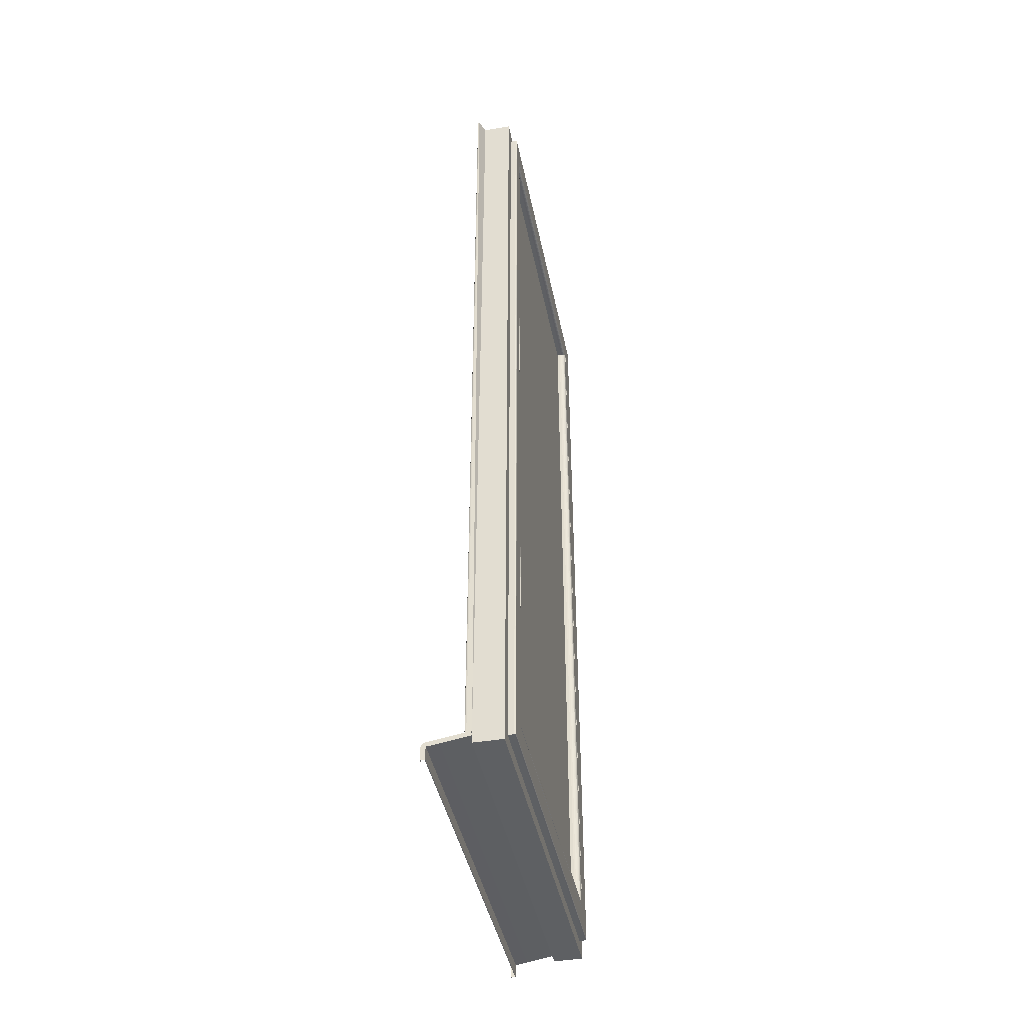
<metadata>
{"format":"obj","ext":"obj","renderer":"f3d","projection":"perspective","resolution":1024,"background":"white","views":[{"elev":-42.3,"azim":-168.7,"up":"+Y"}]}
</metadata>
<code>
o Okno_terasove_jednoducheB_032
v 1.266 1.214 0.1627
v 1.266 1.211 0.1627
v 1.266 1.211 0.162
v 1.266 1.214 0.162
v 1.265 1.214 0.1627
v 1.265 1.211 0.1627
v 1.265 1.214 0.162
v 1.265 1.211 0.162
v 1.265 1.214 0.162
v 1.265 1.211 0.162
v 1.265 1.214 0.1627
v 1.265 1.211 0.1627
v 1.265 1.214 0.1627
v 1.265 1.211 0.1627
v 1.265 1.214 0.1627
v 1.265 1.211 0.1627
v 1.265 1.214 0.1627
v 1.265 1.211 0.1627
v 1.265 1.214 0.1627
v 1.265 1.211 0.1627
v 1.265 1.214 0.1627
v 1.265 1.211 0.1627
v 1.265 1.214 0.1627
v 1.265 1.211 0.1627
v 1.265 1.214 0.1627
v 1.265 1.211 0.1627
v 1.266 1.214 0.1627
v 1.266 1.211 0.1627
v 1.266 1.214 0.1627
v 1.266 1.211 0.1627
v 1.266 1.214 0.1627
v 1.266 1.211 0.1627
v 1.266 1.214 0.1627
v 1.266 1.211 0.1627
v 1.266 1.214 0.1627
v 1.266 1.211 0.1627
v 1.266 1.214 0.1627
v 1.266 1.211 0.1627
v 1.266 1.214 0.1627
v 1.266 1.211 0.1627
v 1.266 1.214 0.1627
v 1.266 1.211 0.1627
v 1.266 1.214 0.162
v 1.266 1.211 0.162
v 1.266 1.214 0.1627
v 1.266 1.214 0.162
v 1.265 1.214 0.1627
v 1.265 1.214 0.162
v 1.265 1.214 0.162
v 1.265 1.214 0.1627
v 1.265 1.214 0.1627
v 1.265 1.214 0.1627
v 1.265 1.214 0.1627
v 1.265 1.214 0.1627
v 1.265 1.214 0.1627
v 1.265 1.214 0.1627
v 1.265 1.214 0.1627
v 1.266 1.214 0.1627
v 1.266 1.214 0.1627
v 1.266 1.214 0.1627
v 1.266 1.214 0.1627
v 1.266 1.214 0.1627
v 1.266 1.214 0.1627
v 1.266 1.214 0.1627
v 1.266 1.214 0.1627
v 1.266 1.214 0.162
v 1.266 1.215 0.1627
v 1.266 1.215 0.162
v 1.265 1.214 0.1627
v 1.265 1.214 0.162
v 1.265 1.214 0.162
v 1.265 1.214 0.1627
v 1.265 1.214 0.1627
v 1.265 1.214 0.1627
v 1.265 1.214 0.1627
v 1.265 1.214 0.1627
v 1.265 1.214 0.1627
v 1.265 1.214 0.1627
v 1.265 1.214 0.1627
v 1.266 1.215 0.1627
v 1.266 1.215 0.1627
v 1.266 1.215 0.1627
v 1.266 1.215 0.1627
v 1.266 1.215 0.1627
v 1.266 1.215 0.1627
v 1.266 1.215 0.1627
v 1.266 1.215 0.1627
v 1.266 1.215 0.162
v 1.265 1.215 0.1627
v 1.265 1.215 0.162
v 1.265 1.214 0.1627
v 1.265 1.214 0.162
v 1.265 1.214 0.162
v 1.265 1.214 0.1627
v 1.265 1.214 0.1627
v 1.265 1.214 0.1627
v 1.265 1.214 0.1627
v 1.265 1.214 0.1627
v 1.265 1.214 0.1627
v 1.265 1.214 0.1627
v 1.265 1.214 0.1627
v 1.265 1.215 0.1627
v 1.265 1.215 0.1627
v 1.265 1.215 0.1627
v 1.265 1.215 0.1627
v 1.265 1.215 0.1627
v 1.265 1.215 0.1627
v 1.265 1.215 0.1627
v 1.265 1.215 0.1627
v 1.265 1.215 0.162
v 1.258 1.216 0.1627
v 1.258 1.216 0.162
v 1.258 1.215 0.1627
v 1.258 1.215 0.162
v 1.258 1.215 0.162
v 1.258 1.215 0.1627
v 1.258 1.215 0.1627
v 1.258 1.215 0.1627
v 1.258 1.215 0.1627
v 1.258 1.215 0.1627
v 1.258 1.215 0.1627
v 1.258 1.215 0.1627
v 1.258 1.215 0.1627
v 1.258 1.216 0.1627
v 1.258 1.216 0.1627
v 1.258 1.216 0.1627
v 1.258 1.216 0.1627
v 1.258 1.216 0.1627
v 1.258 1.216 0.1627
v 1.258 1.216 0.1627
v 1.258 1.216 0.1627
v 1.258 1.216 0.162
v 1.266 1.214 0.0863
v 1.266 1.214 0.08704
v 1.266 1.211 0.08704
v 1.266 1.211 0.0863
v 1.265 1.214 0.0863
v 1.265 1.211 0.0863
v 1.265 1.214 0.08704
v 1.265 1.211 0.08704
v 1.265 1.214 0.08704
v 1.265 1.211 0.08704
v 1.265 1.214 0.08638
v 1.265 1.211 0.08638
v 1.265 1.214 0.08637
v 1.265 1.211 0.08637
v 1.265 1.214 0.08636
v 1.265 1.211 0.08636
v 1.265 1.214 0.08635
v 1.265 1.211 0.08635
v 1.265 1.214 0.08635
v 1.265 1.211 0.08635
v 1.265 1.214 0.08634
v 1.265 1.211 0.08634
v 1.265 1.214 0.08634
v 1.265 1.211 0.08634
v 1.265 1.214 0.08634
v 1.265 1.211 0.08634
v 1.266 1.214 0.08634
v 1.266 1.211 0.08634
v 1.266 1.214 0.08634
v 1.266 1.211 0.08634
v 1.266 1.214 0.08634
v 1.266 1.211 0.08634
v 1.266 1.214 0.08635
v 1.266 1.211 0.08635
v 1.266 1.214 0.08635
v 1.266 1.211 0.08635
v 1.266 1.214 0.08636
v 1.266 1.211 0.08636
v 1.266 1.214 0.08637
v 1.266 1.211 0.08637
v 1.266 1.214 0.08638
v 1.266 1.211 0.08638
v 1.266 1.214 0.08704
v 1.266 1.211 0.08704
v 1.266 1.214 0.0863
v 1.266 1.214 0.08704
v 1.265 1.214 0.0863
v 1.265 1.214 0.08704
v 1.265 1.214 0.08704
v 1.265 1.214 0.08638
v 1.265 1.214 0.08637
v 1.265 1.214 0.08636
v 1.265 1.214 0.08635
v 1.265 1.214 0.08635
v 1.265 1.214 0.08634
v 1.265 1.214 0.08634
v 1.265 1.214 0.08634
v 1.266 1.214 0.08634
v 1.266 1.214 0.08634
v 1.266 1.214 0.08634
v 1.266 1.214 0.08635
v 1.266 1.214 0.08635
v 1.266 1.214 0.08636
v 1.266 1.214 0.08637
v 1.266 1.214 0.08638
v 1.266 1.214 0.08704
v 1.266 1.215 0.0863
v 1.266 1.215 0.08704
v 1.265 1.214 0.0863
v 1.265 1.214 0.08704
v 1.265 1.214 0.08704
v 1.265 1.214 0.08638
v 1.265 1.214 0.08637
v 1.265 1.214 0.08636
v 1.265 1.214 0.08635
v 1.265 1.214 0.08635
v 1.265 1.214 0.08634
v 1.265 1.214 0.08634
v 1.265 1.214 0.08634
v 1.266 1.215 0.08634
v 1.266 1.215 0.08634
v 1.266 1.215 0.08634
v 1.266 1.215 0.08635
v 1.266 1.215 0.08635
v 1.266 1.215 0.08636
v 1.266 1.215 0.08637
v 1.266 1.215 0.08638
v 1.266 1.215 0.08704
v 1.265 1.215 0.0863
v 1.265 1.215 0.08704
v 1.265 1.214 0.0863
v 1.265 1.214 0.08704
v 1.265 1.214 0.08704
v 1.265 1.214 0.08638
v 1.265 1.214 0.08637
v 1.265 1.214 0.08636
v 1.265 1.214 0.08635
v 1.265 1.214 0.08635
v 1.265 1.214 0.08634
v 1.265 1.214 0.08634
v 1.265 1.214 0.08634
v 1.265 1.215 0.08634
v 1.265 1.215 0.08634
v 1.265 1.215 0.08634
v 1.265 1.215 0.08635
v 1.265 1.215 0.08635
v 1.265 1.215 0.08636
v 1.265 1.215 0.08637
v 1.265 1.215 0.08638
v 1.265 1.215 0.08704
v 1.258 1.216 0.0863
v 1.258 1.216 0.08704
v 1.258 1.215 0.0863
v 1.258 1.215 0.08704
v 1.258 1.215 0.08704
v 1.258 1.215 0.08638
v 1.258 1.215 0.08637
v 1.258 1.215 0.08636
v 1.258 1.215 0.08635
v 1.258 1.215 0.08635
v 1.258 1.215 0.08634
v 1.258 1.215 0.08634
v 1.258 1.215 0.08634
v 1.258 1.216 0.08634
v 1.258 1.216 0.08634
v 1.258 1.216 0.08634
v 1.258 1.216 0.08635
v 1.258 1.216 0.08635
v 1.258 1.216 0.08636
v 1.258 1.216 0.08637
v 1.258 1.216 0.08638
v 1.258 1.216 0.08704
v 1.265 1.211 0.0863
v 1.265 1.211 0.1627
v 1.265 1.211 0.1627
v 1.265 1.211 0.0863
v 1.265 1.214 0.1627
v 1.265 1.214 0.0863
v 1.263 1.214 0.1627
v 1.263 1.214 0.0863
v 1.258 1.215 0.1627
v 1.258 1.215 0.0863
v 1.265 1.214 0.1627
v 1.265 1.214 0.0863
v 1.265 1.214 0.0863
v 1.265 1.214 0.1627
v 1.265 1.214 0.1627
v 1.265 1.214 0.0863
v 1.265 1.214 0.1627
v 1.265 1.214 0.0863
v 1.252 1.385 0.16
v 1.252 1.216 0.16
v 1.252 1.214 0.1625
v 1.252 1.387 0.1625
v 1.252 1.385 0.09127
v 1.252 1.387 0.08877
v 1.252 1.216 0.08897
v 1.252 1.214 0.08646
v 1.251 1.216 0.16
v 1.251 1.385 0.16
v 1.251 1.385 0.09127
v 1.251 1.216 0.08897
v 1.251 1.221 0.1556
v 1.251 1.217 0.1597
v 1.251 1.384 0.1597
v 1.251 1.38 0.1556
v 1.251 1.384 0.09153
v 1.251 1.38 0.09334
v 1.251 1.217 0.08923
v 1.251 1.221 0.09334
v 1.251 1.221 0.1553
v 1.251 1.38 0.1553
v 1.251 1.379 0.1546
v 1.251 1.222 0.1546
v 1.251 1.38 0.09359
v 1.251 1.379 0.09432
v 1.251 1.221 0.09359
v 1.251 1.222 0.09432
v 1.252 1.223 0.1538
v 1.252 1.223 0.1538
v 1.252 1.378 0.1538
v 1.252 1.378 0.1538
v 1.252 1.378 0.09516
v 1.252 1.378 0.09516
v 1.252 1.223 0.09516
v 1.252 1.223 0.09516
v 1.251 1.385 0.16
v 1.251 1.216 0.16
v 1.251 1.385 0.16
v 1.251 1.216 0.16
v 1.251 1.384 0.1599
v 1.251 1.216 0.1599
v 1.251 1.384 0.1599
v 1.251 1.216 0.1599
v 1.251 1.384 0.1599
v 1.251 1.216 0.1599
v 1.251 1.385 0.09128
v 1.251 1.385 0.09128
v 1.251 1.384 0.0913
v 1.251 1.384 0.09131
v 1.251 1.384 0.09133
v 1.251 1.216 0.08897
v 1.251 1.216 0.08898
v 1.251 1.216 0.08899
v 1.251 1.216 0.08901
v 1.251 1.216 0.08903
v 1.251 1.217 0.1598
v 1.251 1.384 0.1598
v 1.251 1.217 0.1598
v 1.251 1.384 0.1598
v 1.251 1.216 0.1598
v 1.251 1.384 0.1598
v 1.251 1.216 0.1599
v 1.251 1.384 0.1599
v 1.251 1.384 0.09148
v 1.251 1.384 0.09144
v 1.251 1.384 0.0914
v 1.251 1.384 0.09136
v 1.251 1.217 0.08918
v 1.251 1.217 0.08913
v 1.251 1.216 0.08909
v 1.251 1.216 0.08906
v 1.251 1.38 0.1555
v 1.251 1.38 0.1555
v 1.251 1.221 0.1555
v 1.251 1.221 0.1555
v 1.251 1.38 0.09342
v 1.251 1.38 0.09346
v 1.251 1.221 0.09342
v 1.251 1.221 0.09346
v 1.251 1.221 0.1554
v 1.251 1.38 0.1554
v 1.251 1.38 0.09351
v 1.251 1.221 0.09351
v 1.251 1.38 0.1556
v 1.251 1.221 0.1556
v 1.251 1.38 0.09336
v 1.251 1.221 0.09336
v 1.251 1.221 0.1554
v 1.251 1.38 0.1554
v 1.251 1.38 0.09356
v 1.251 1.221 0.09356
v 1.251 1.38 0.1555
v 1.251 1.221 0.1555
v 1.251 1.38 0.1555
v 1.251 1.221 0.1555
v 1.251 1.38 0.09338
v 1.251 1.38 0.0934
v 1.251 1.221 0.09338
v 1.251 1.221 0.0934
v 1.251 1.221 0.1554
v 1.251 1.38 0.1554
v 1.251 1.221 0.1554
v 1.251 1.38 0.1554
v 1.251 1.38 0.09354
v 1.251 1.38 0.09352
v 1.251 1.221 0.09354
v 1.251 1.221 0.09352
v 1.251 1.379 0.1544
v 1.251 1.222 0.1544
v 1.251 1.379 0.1542
v 1.251 1.222 0.1542
v 1.251 1.379 0.154
v 1.251 1.222 0.154
v 1.251 1.379 0.09456
v 1.251 1.379 0.09476
v 1.251 1.379 0.09492
v 1.251 1.222 0.09456
v 1.251 1.222 0.09476
v 1.251 1.222 0.09492
v 1.251 1.222 0.1538
v 1.251 1.378 0.1538
v 1.251 1.222 0.1539
v 1.251 1.378 0.1539
v 1.251 1.378 0.09512
v 1.251 1.378 0.09504
v 1.251 1.222 0.09512
v 1.251 1.222 0.09504
v 1.256 1.378 0.1538
v 1.256 1.223 0.1538
v 1.256 1.378 0.09516
v 1.256 1.223 0.09516
v 1.252 1.223 0.09516
v 1.252 1.378 0.09516
v 1.258 1.214 0.1625
v 1.258 1.387 0.1625
v 1.258 1.387 0.08877
v 1.258 1.214 0.08646
v 1.258 1.216 0.1625
v 1.258 1.387 0.1625
v 1.258 1.216 0.08646
v 1.258 1.216 0.1625
v 1.258 1.387 0.1625
v 1.258 1.216 0.08646
v 1.258 1.387 0.08646
v 1.259 1.219 0.1569
v 1.259 1.381 0.1569
v 1.259 1.387 0.1622
v 1.259 1.216 0.1622
v 1.259 1.219 0.09199
v 1.259 1.216 0.08672
v 1.259 1.381 0.09199
v 1.259 1.387 0.08672
v 1.258 1.22 0.1566
v 1.258 1.381 0.1566
v 1.258 1.381 0.1566
v 1.258 1.22 0.1566
v 1.258 1.22 0.09236
v 1.258 1.22 0.09236
v 1.258 1.381 0.09236
v 1.258 1.381 0.09236
v 1.258 1.222 0.1544
v 1.258 1.379 0.1544
v 1.258 1.222 0.0945
v 1.258 1.379 0.0945
v 1.257 1.222 0.154
v 1.257 1.222 0.09495
v 1.257 1.379 0.154
v 1.257 1.379 0.09495
v 1.258 1.222 0.1543
v 1.258 1.379 0.1543
v 1.258 1.222 0.09461
v 1.258 1.379 0.09461
v 1.257 1.222 0.1542
v 1.257 1.379 0.1542
v 1.257 1.222 0.1541
v 1.257 1.379 0.1541
v 1.257 1.222 0.1541
v 1.257 1.379 0.1541
v 1.257 1.222 0.154
v 1.257 1.379 0.154
v 1.257 1.222 0.09471
v 1.257 1.222 0.0948
v 1.257 1.222 0.09486
v 1.257 1.222 0.09492
v 1.257 1.379 0.09471
v 1.257 1.379 0.0948
v 1.257 1.379 0.09486
v 1.257 1.379 0.09492
v 1.258 1.381 0.1566
v 1.258 1.22 0.1566
v 1.258 1.22 0.09235
v 1.258 1.381 0.09235
v 1.259 1.381 0.1566
v 1.259 1.22 0.1566
v 1.259 1.381 0.1567
v 1.259 1.22 0.1567
v 1.259 1.381 0.1567
v 1.259 1.22 0.1567
v 1.259 1.381 0.1568
v 1.259 1.219 0.1568
v 1.259 1.22 0.09232
v 1.259 1.22 0.09227
v 1.259 1.22 0.0922
v 1.259 1.219 0.0921
v 1.259 1.381 0.09232
v 1.259 1.381 0.09227
v 1.259 1.381 0.0922
v 1.259 1.381 0.09211
v 1.259 1.387 0.1623
v 1.259 1.216 0.1623
v 1.259 1.216 0.08658
v 1.259 1.387 0.08658
v 1.259 1.387 0.1624
v 1.259 1.216 0.1624
v 1.259 1.216 0.08649
v 1.259 1.387 0.08649
f 415 311 314 416
f 311 312 313 314
f 314 313 315 316
f 316 315 317 318
f 318 317 312 311
f 1 2 3 4
f 5 6 2 1
f 7 8 6 5
f 9 10 8 7
f 11 12 10 9
f 13 14 12 11
f 15 16 14 13
f 17 18 16 15
f 19 20 18 17
f 21 22 20 19
f 23 24 22 21
f 25 26 24 23
f 27 28 26 25
f 29 30 28 27
f 31 32 30 29
f 33 34 32 31
f 35 36 34 33
f 37 38 36 35
f 39 40 38 37
f 41 42 40 39
f 43 44 42 41
f 4 3 44 43
f 45 1 4 46
f 47 5 1 45
f 48 7 5 47
f 49 9 7 48
f 50 11 9 49
f 51 13 11 50
f 52 15 13 51
f 53 17 15 52
f 54 19 17 53
f 55 21 19 54
f 56 23 21 55
f 57 25 23 56
f 58 27 25 57
f 59 29 27 58
f 60 31 29 59
f 61 33 31 60
f 62 35 33 61
f 63 37 35 62
f 64 39 37 63
f 65 41 39 64
f 66 43 41 65
f 46 4 43 66
f 67 45 46 68
f 69 47 45 67
f 70 48 47 69
f 71 49 48 70
f 72 50 49 71
f 73 51 50 72
f 74 52 51 73
f 75 53 52 74
f 76 54 53 75
f 77 55 54 76
f 78 56 55 77
f 79 57 56 78
f 80 58 57 79
f 81 59 58 80
f 82 60 59 81
f 83 61 60 82
f 84 62 61 83
f 85 63 62 84
f 86 64 63 85
f 87 65 64 86
f 88 66 65 87
f 68 46 66 88
f 89 67 68 90
f 91 69 67 89
f 92 70 69 91
f 93 71 70 92
f 94 72 71 93
f 95 73 72 94
f 96 74 73 95
f 97 75 74 96
f 98 76 75 97
f 99 77 76 98
f 100 78 77 99
f 101 79 78 100
f 102 80 79 101
f 103 81 80 102
f 104 82 81 103
f 105 83 82 104
f 106 84 83 105
f 107 85 84 106
f 108 86 85 107
f 109 87 86 108
f 110 88 87 109
f 90 68 88 110
f 111 89 90 112
f 113 91 89 111
f 114 92 91 113
f 115 93 92 114
f 116 94 93 115
f 117 95 94 116
f 118 96 95 117
f 119 97 96 118
f 120 98 97 119
f 121 99 98 120
f 122 100 99 121
f 123 101 100 122
f 124 102 101 123
f 125 103 102 124
f 126 104 103 125
f 127 105 104 126
f 128 106 105 127
f 129 107 106 128
f 130 108 107 129
f 131 109 108 130
f 132 110 109 131
f 112 90 110 132
f 42 44 3 2
f 8 10 12 6
f 6 12 14 16
f 6 16 18 20
f 6 20 22 24
f 6 24 26 28
f 2 6 28 30
f 2 30 32 34
f 2 34 36 38
f 2 38 40 42
f 116 115 114 113
f 117 116 113 118
f 119 118 113 120
f 121 120 113 122
f 123 122 113 124
f 124 113 111 125
f 126 125 111 127
f 128 127 111 129
f 130 129 111 131
f 131 111 112 132
f 133 134 135 136
f 137 133 136 138
f 139 137 138 140
f 141 139 140 142
f 143 141 142 144
f 145 143 144 146
f 147 145 146 148
f 149 147 148 150
f 151 149 150 152
f 153 151 152 154
f 155 153 154 156
f 157 155 156 158
f 159 157 158 160
f 161 159 160 162
f 163 161 162 164
f 165 163 164 166
f 167 165 166 168
f 169 167 168 170
f 171 169 170 172
f 173 171 172 174
f 175 173 174 176
f 134 175 176 135
f 177 178 134 133
f 179 177 133 137
f 180 179 137 139
f 181 180 139 141
f 182 181 141 143
f 183 182 143 145
f 184 183 145 147
f 185 184 147 149
f 186 185 149 151
f 187 186 151 153
f 188 187 153 155
f 189 188 155 157
f 190 189 157 159
f 191 190 159 161
f 192 191 161 163
f 193 192 163 165
f 194 193 165 167
f 195 194 167 169
f 196 195 169 171
f 197 196 171 173
f 198 197 173 175
f 178 198 175 134
f 199 200 178 177
f 201 199 177 179
f 202 201 179 180
f 203 202 180 181
f 204 203 181 182
f 205 204 182 183
f 206 205 183 184
f 207 206 184 185
f 208 207 185 186
f 209 208 186 187
f 210 209 187 188
f 211 210 188 189
f 212 211 189 190
f 213 212 190 191
f 214 213 191 192
f 215 214 192 193
f 216 215 193 194
f 217 216 194 195
f 218 217 195 196
f 219 218 196 197
f 220 219 197 198
f 200 220 198 178
f 221 222 200 199
f 223 221 199 201
f 224 223 201 202
f 225 224 202 203
f 226 225 203 204
f 227 226 204 205
f 228 227 205 206
f 229 228 206 207
f 230 229 207 208
f 231 230 208 209
f 232 231 209 210
f 233 232 210 211
f 234 233 211 212
f 235 234 212 213
f 236 235 213 214
f 237 236 214 215
f 238 237 215 216
f 239 238 216 217
f 240 239 217 218
f 241 240 218 219
f 242 241 219 220
f 222 242 220 200
f 243 244 222 221
f 245 243 221 223
f 246 245 223 224
f 247 246 224 225
f 248 247 225 226
f 249 248 226 227
f 250 249 227 228
f 251 250 228 229
f 252 251 229 230
f 253 252 230 231
f 254 253 231 232
f 255 254 232 233
f 256 255 233 234
f 257 256 234 235
f 258 257 235 236
f 259 258 236 237
f 260 259 237 238
f 261 260 238 239
f 262 261 239 240
f 263 262 240 241
f 264 263 241 242
f 244 264 242 222
f 144 142 140 138
f 146 144 138 148
f 150 148 138 152
f 154 152 138 156
f 158 156 138 160
f 160 138 136 162
f 164 162 136 166
f 168 166 136 170
f 172 170 136 174
f 174 136 135 176
f 263 264 244 243
f 246 247 248 245
f 245 248 249 250
f 245 250 251 252
f 245 252 253 254
f 245 254 255 256
f 243 245 256 257
f 243 257 258 259
f 243 259 260 261
f 243 261 262 263
f 265 266 267 268
f 268 267 269 270
f 270 269 271 272
f 272 271 273 274
f 274 273 275 276
f 277 278 266 265
f 279 280 276 275
f 281 282 280 279
f 278 277 282 281
f 283 284 285 286
f 287 283 286 288
f 289 287 288 290
f 284 289 290 285
f 291 284 283 292
f 292 283 287 293
f 293 287 289 294
f 294 289 284 291
f 295 296 297 298
f 298 297 299 300
f 300 299 301 302
f 302 301 296 295
f 303 304 305 306
f 304 307 308 305
f 307 309 310 308
f 309 303 306 310
f 319 320 291 292
f 321 322 320 319
f 323 324 322 321
f 325 326 324 323
f 327 328 326 325
f 329 319 292 293
f 330 321 319 329
f 331 323 321 330
f 332 325 323 331
f 333 327 325 332
f 334 329 293 294
f 335 330 329 334
f 336 331 330 335
f 337 332 331 336
f 338 333 332 337
f 320 334 294 291
f 322 335 334 320
f 324 336 335 322
f 326 337 336 324
f 328 338 337 326
f 339 340 297 296
f 341 342 340 339
f 343 344 342 341
f 345 346 344 343
f 328 327 346 345
f 340 347 299 297
f 342 348 347 340
f 344 349 348 342
f 346 350 349 344
f 327 333 350 346
f 347 351 301 299
f 348 352 351 347
f 349 353 352 348
f 350 354 353 349
f 333 338 354 350
f 351 339 296 301
f 352 341 339 351
f 353 343 341 352
f 354 345 343 353
f 338 328 345 354
f 355 356 357 358
f 359 360 356 355
f 361 362 360 359
f 358 357 362 361
f 363 357 356 364
f 364 356 360 365
f 365 360 362 366
f 366 362 357 363
f 298 367 368 295
f 300 369 367 298
f 302 370 369 300
f 295 368 370 302
f 303 371 372 304
f 304 372 373 307
f 307 373 374 309
f 309 374 371 303
f 367 375 376 368
f 375 377 378 376
f 377 355 358 378
f 369 379 375 367
f 379 380 377 375
f 380 359 355 377
f 370 381 379 369
f 381 382 380 379
f 382 361 359 380
f 368 376 381 370
f 376 378 382 381
f 378 358 361 382
f 371 383 384 372
f 383 385 386 384
f 385 363 364 386
f 372 384 387 373
f 384 386 388 387
f 386 364 365 388
f 373 387 389 374
f 387 388 390 389
f 388 365 366 390
f 374 389 383 371
f 389 390 385 383
f 390 366 363 385
f 391 392 306 305
f 393 394 392 391
f 395 396 394 393
f 397 391 305 308
f 398 393 391 397
f 399 395 393 398
f 400 397 308 310
f 401 398 397 400
f 402 399 398 401
f 392 400 310 306
f 394 401 400 392
f 396 402 401 394
f 403 404 313 312
f 405 406 404 403
f 396 395 406 405
f 404 407 315 313
f 406 408 407 404
f 395 399 408 406
f 407 409 317 315
f 408 410 409 407
f 399 402 410 408
f 409 403 312 317
f 410 405 403 409
f 402 396 405 410
f 417 418 286 285
f 418 419 288 286
f 290 288 419 420
f 420 417 285 290
f 421 422 418 417
f 423 421 417 420
f 424 425 422 421
f 426 424 421 423
f 427 426 423 419
f 425 427 419 422
f 428 429 430 431
f 432 428 431 433
f 434 432 433 435
f 429 434 435 430
f 436 437 438 439
f 440 436 439 441
f 442 440 441 443
f 437 442 443 438
f 444 445 437 436
f 446 444 436 440
f 447 446 440 442
f 445 447 442 437
f 412 448 449 414
f 411 450 448 412
f 413 451 450 411
f 414 449 451 413
f 444 452 453 445
f 446 454 452 444
f 447 455 454 446
f 445 453 455 447
f 452 456 457 453
f 456 458 459 457
f 458 460 461 459
f 460 462 463 461
f 462 448 450 463
f 454 464 456 452
f 464 465 458 456
f 465 466 460 458
f 466 467 462 460
f 467 449 448 462
f 455 468 464 454
f 468 469 465 464
f 469 470 466 465
f 470 471 467 466
f 471 451 449 467
f 453 457 468 455
f 457 459 469 468
f 459 461 470 469
f 461 463 471 470
f 463 450 451 471
f 438 472 473 439
f 439 473 474 441
f 441 474 475 443
f 443 475 472 438
f 472 476 477 473
f 476 478 479 477
f 478 480 481 479
f 480 482 483 481
f 482 429 428 483
f 473 477 484 474
f 477 479 485 484
f 479 481 486 485
f 481 483 487 486
f 483 428 432 487
f 474 484 488 475
f 484 485 489 488
f 485 486 490 489
f 486 487 491 490
f 487 432 434 491
f 475 488 476 472
f 488 489 478 476
f 489 490 480 478
f 490 491 482 480
f 491 434 429 482
f 430 492 493 431
f 431 493 494 433
f 433 494 495 435
f 435 495 492 430
f 492 496 497 493
f 496 425 424 497
f 493 497 498 494
f 497 424 426 498
f 494 498 499 495
f 498 426 427 499
f 495 499 496 492
f 499 427 425 496
f 411 412 311 314
f 413 411 314 316
f 414 413 316 318
f 412 414 318 311

</code>
